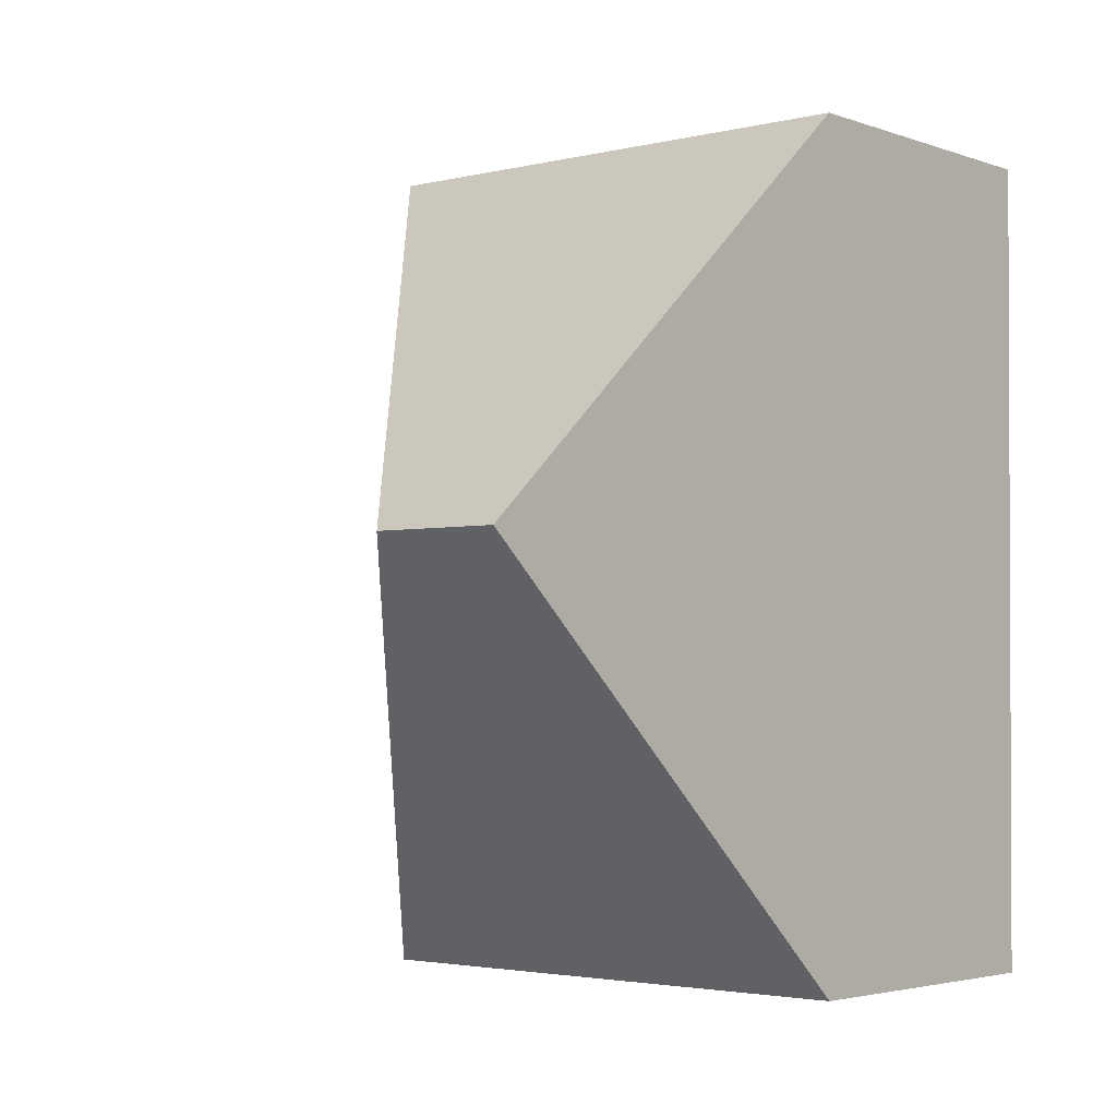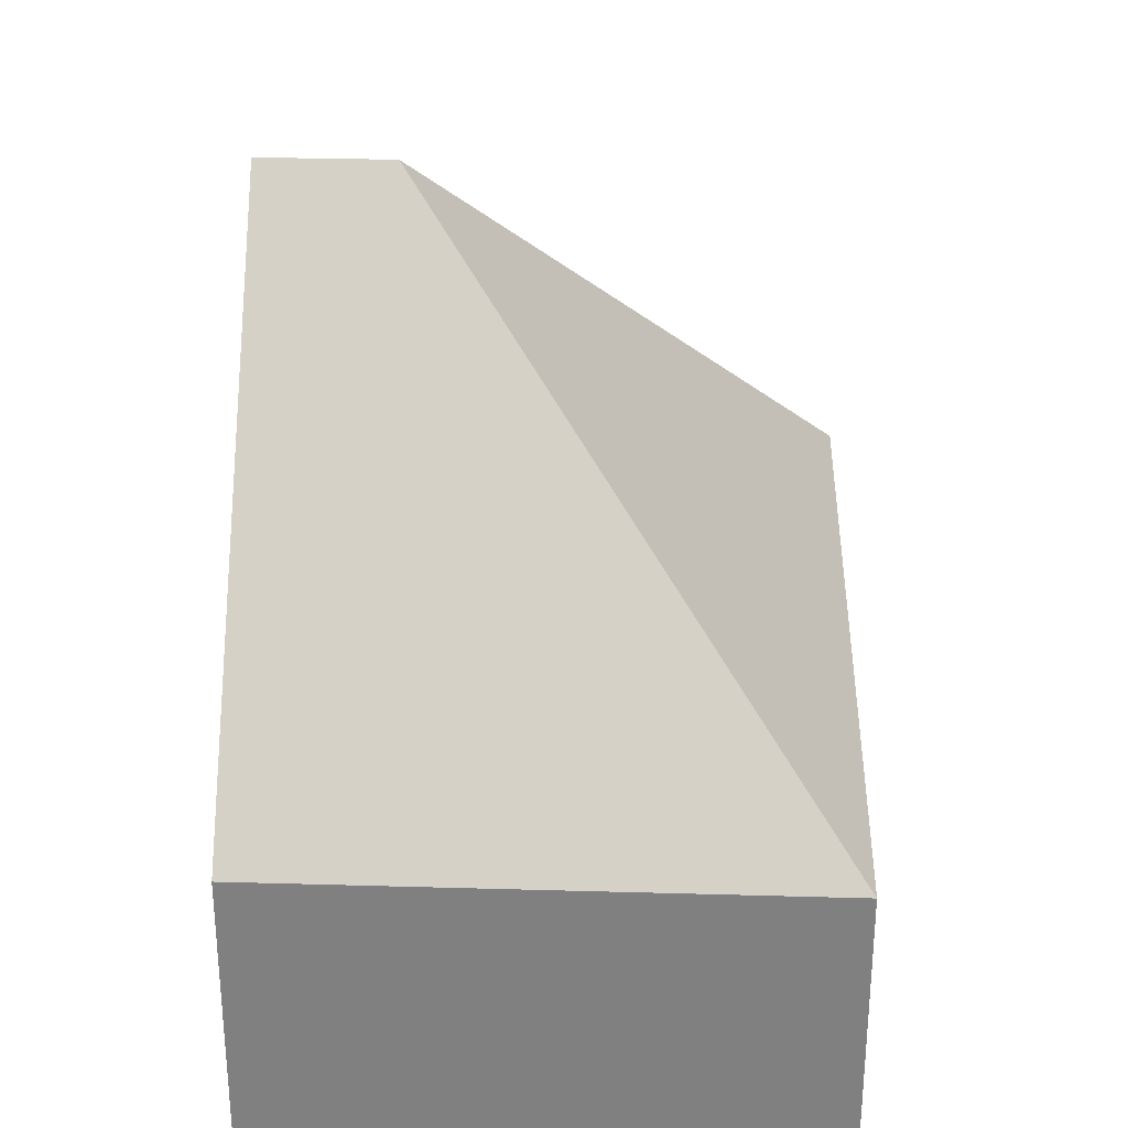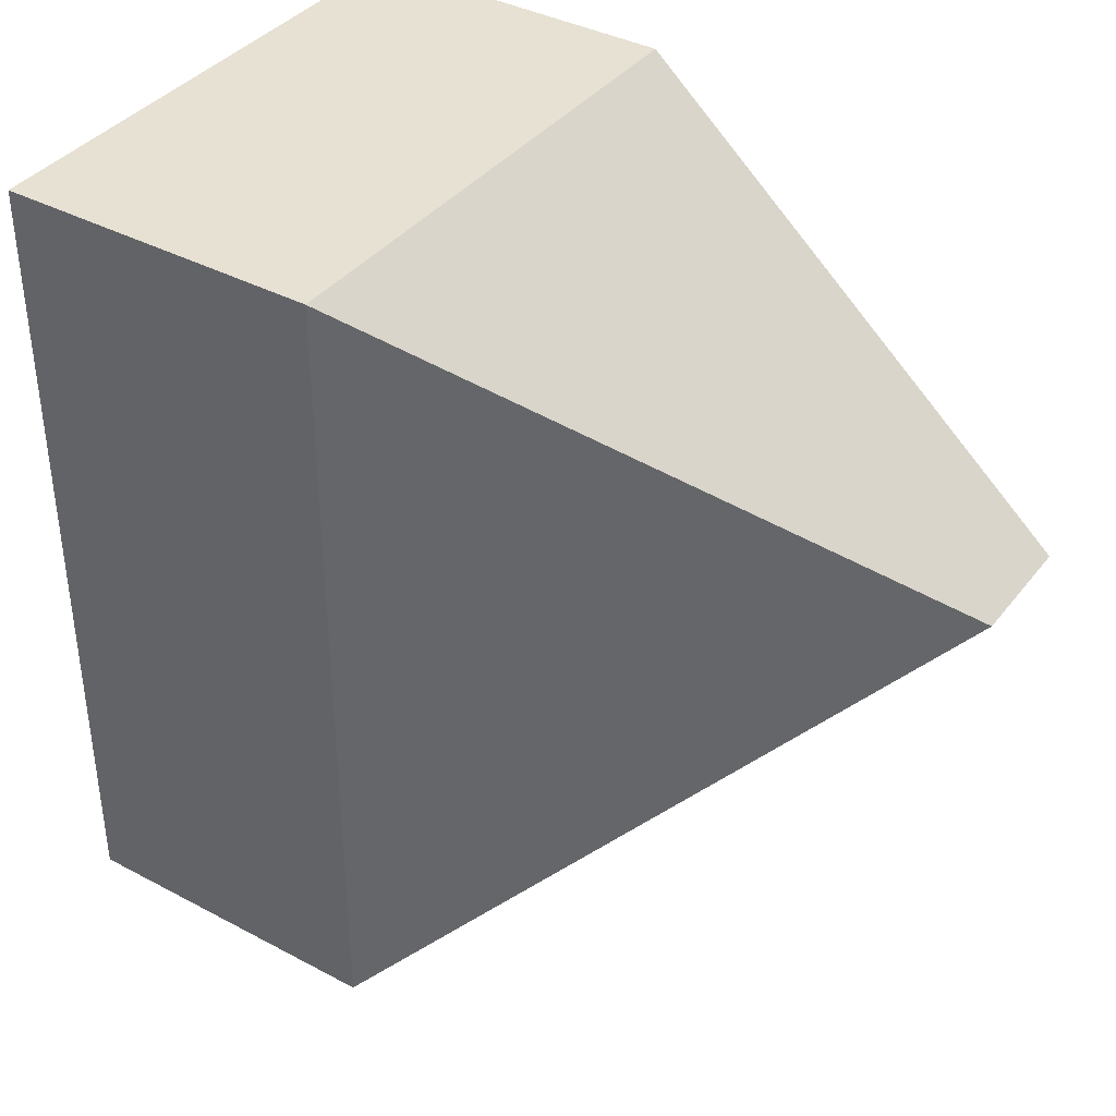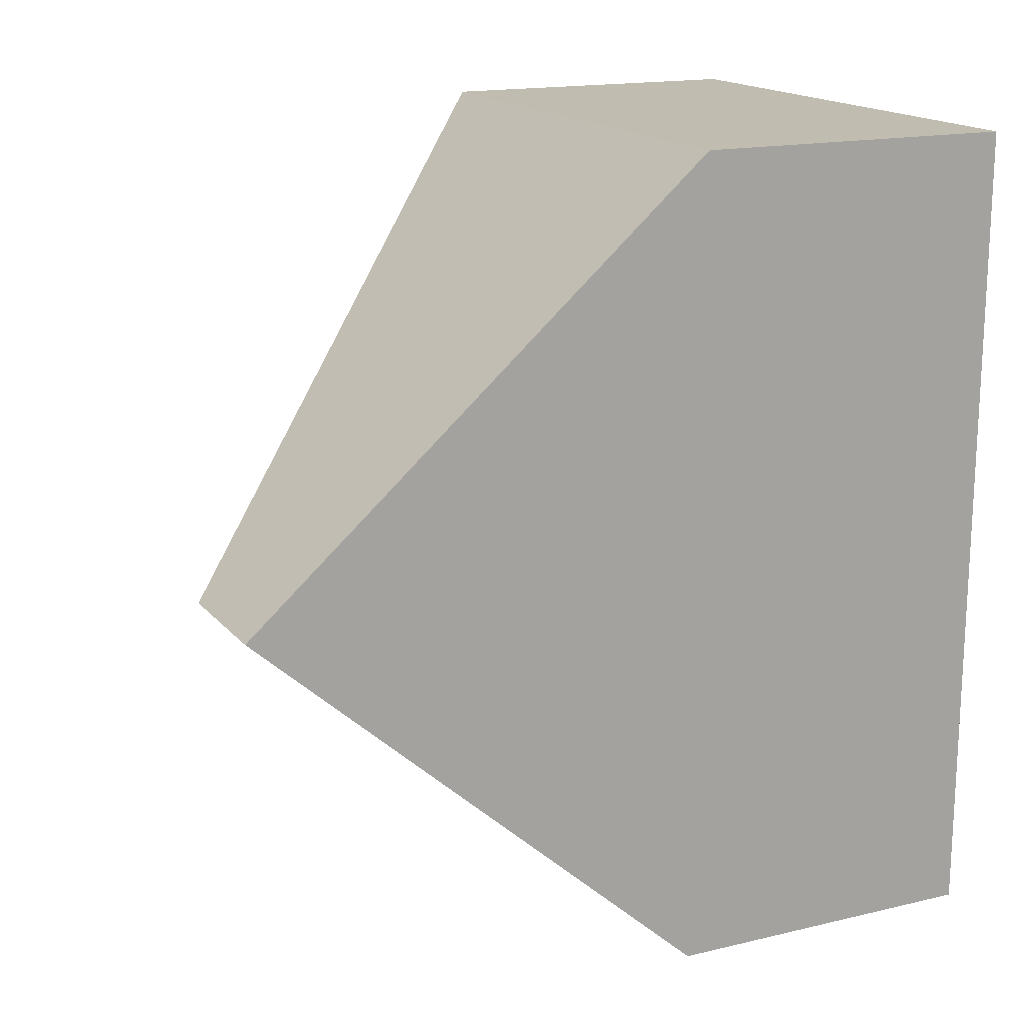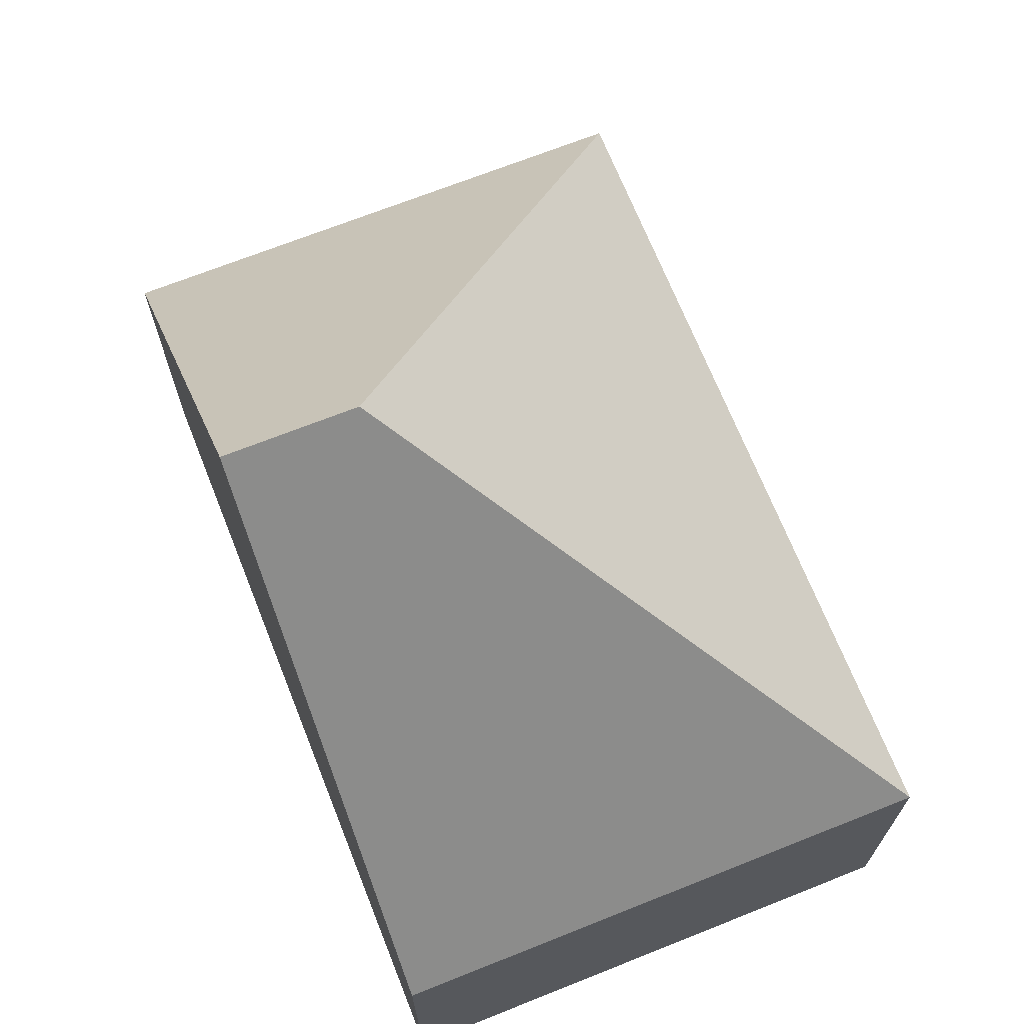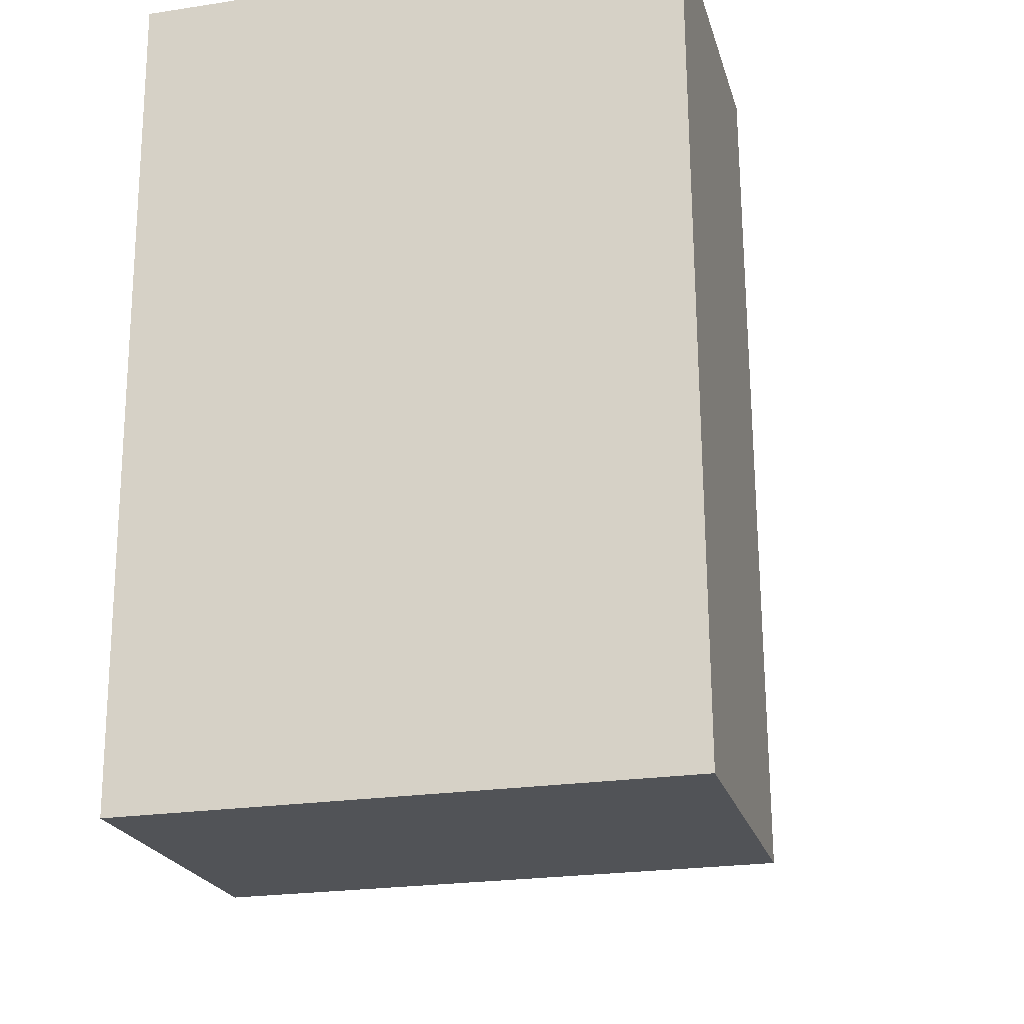
<metadata>
{"format":"obj","ext":"obj","renderer":"f3d","projection":"perspective","resolution":1024,"background":"white","views":[{"elev":-3.4,"azim":-139.7,"up":"+Z"},{"elev":29.7,"azim":2.0,"up":"+Y"},{"elev":38.9,"azim":123.6,"up":"+Z"},{"elev":16.2,"azim":-116.2,"up":"+Z"},{"elev":69.3,"azim":-22.1,"up":"+Y"},{"elev":-21.8,"azim":14.4,"up":"+Z"}]}
</metadata>
<code>
v  0.691 4.203 -2.175
v  0 1.734 1.062e-16
v  2.856 1.734 0.019
v  0.015 4.203 -2.18
v  2.885 1.734 -4.34
v  0.03 1.734 -4.359
v  0.03 2.669e-16 -4.359
v  0.015 1.335e-16 -2.18
v  0 0 0
v  2.856 -1.163e-18 0.019
v  2.885 2.657e-16 -4.34
g defaultobject
f 1 2 3
f 2 1 4
f 1 3 5
f 6 1 5
f 1 6 4
f 7 4 6
f 4 7 2
f 2 7 8
f 2 8 9
f 9 3 2
f 3 9 10
f 10 5 3
f 5 10 11
f 11 6 5
f 6 11 7
f 8 10 9
f 10 8 7
f 10 7 11

</code>
